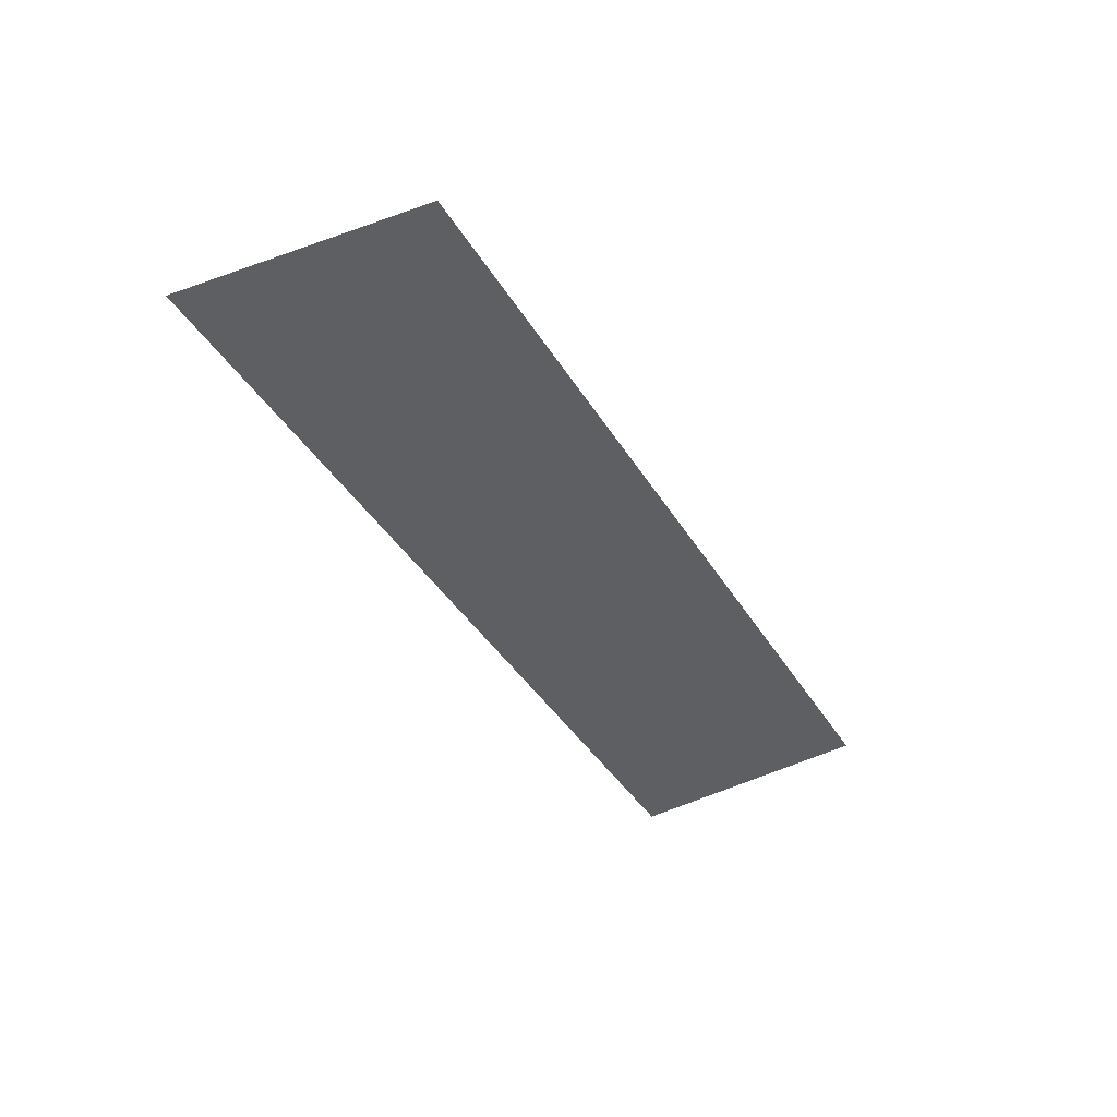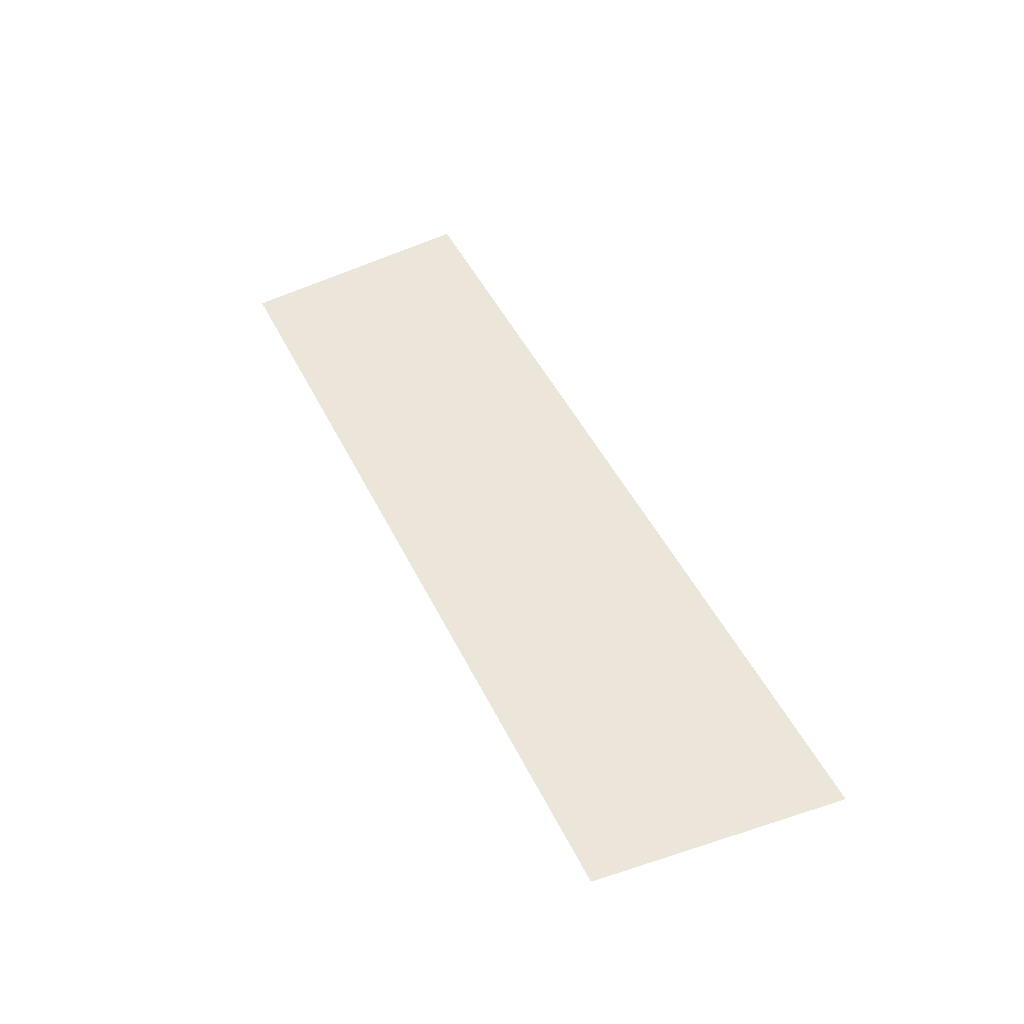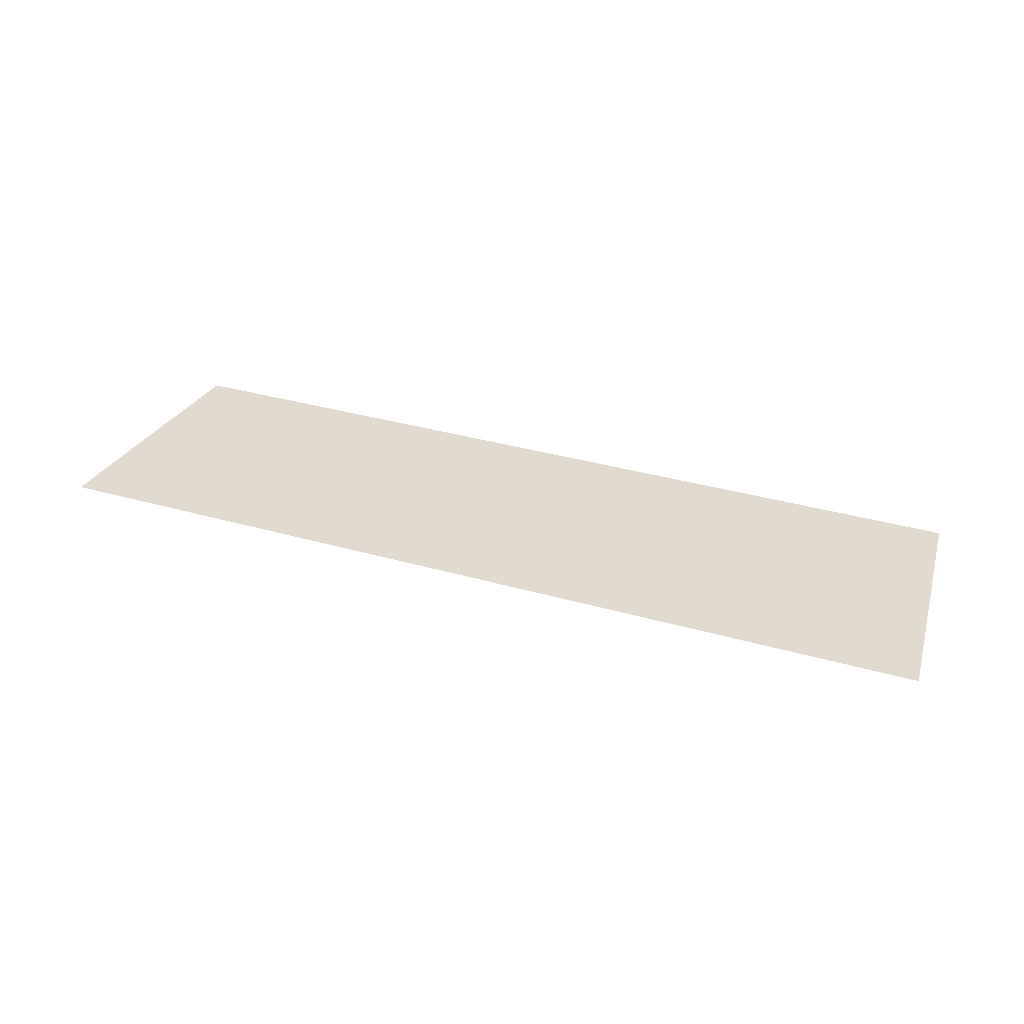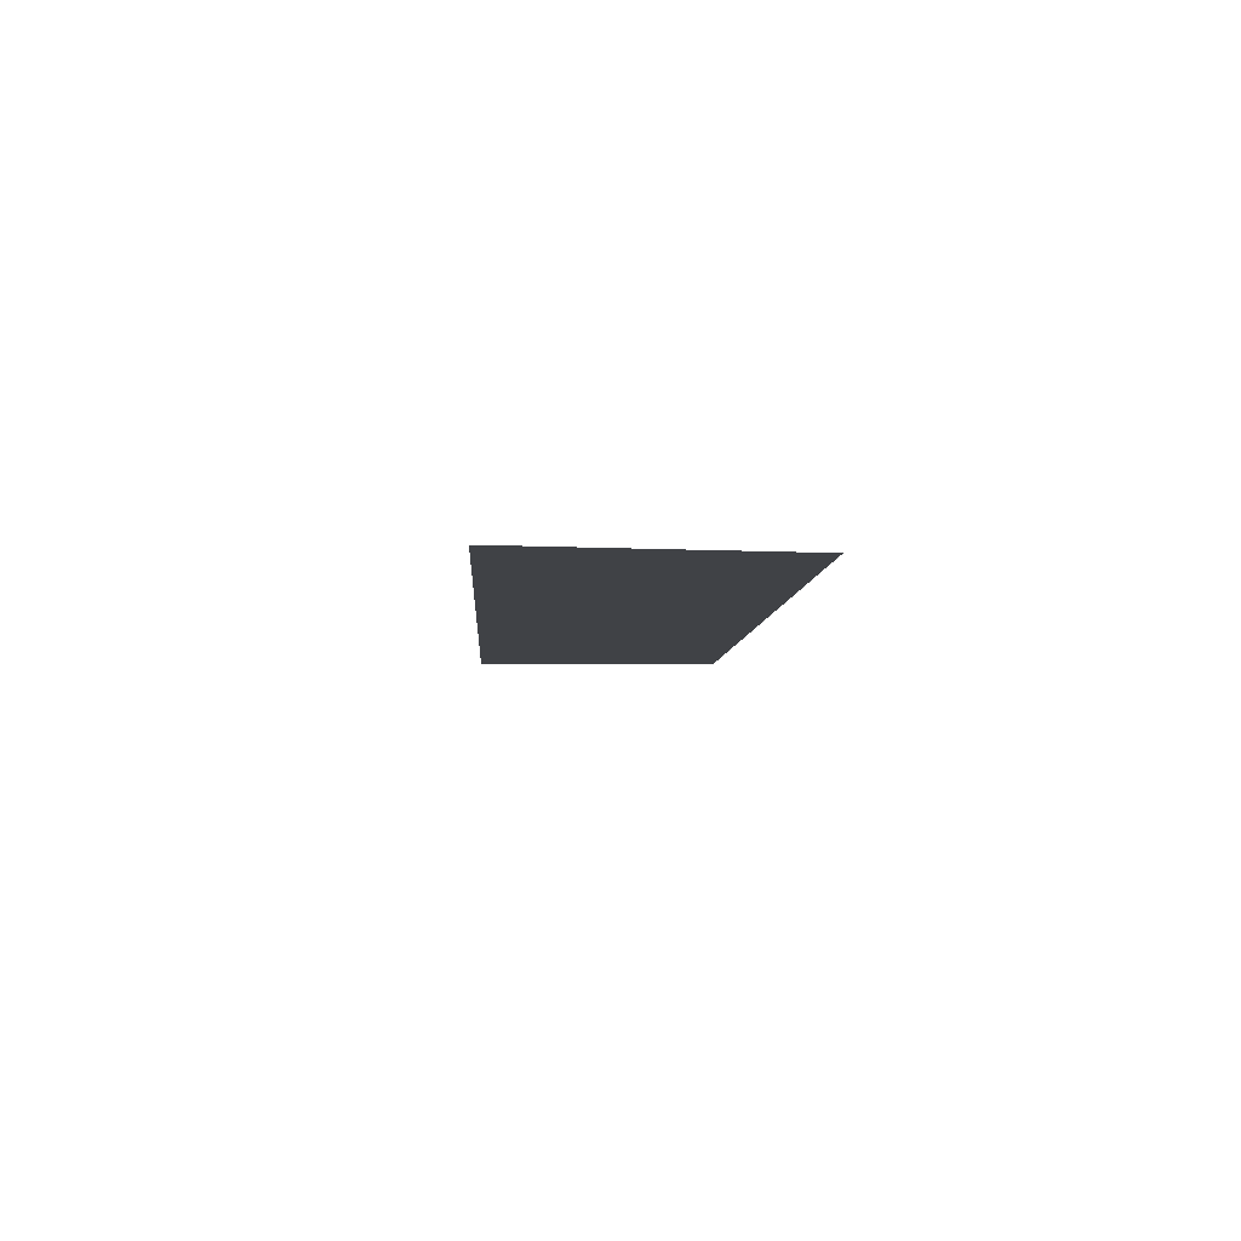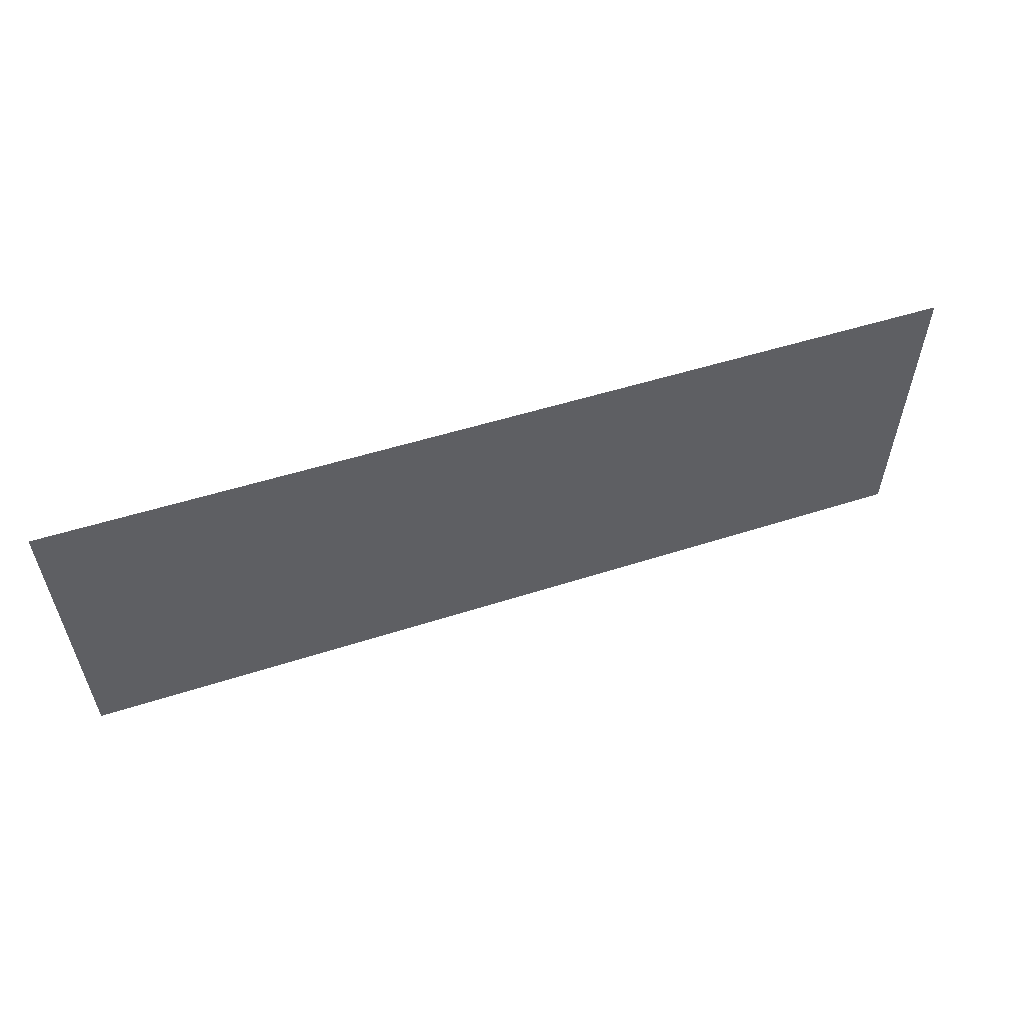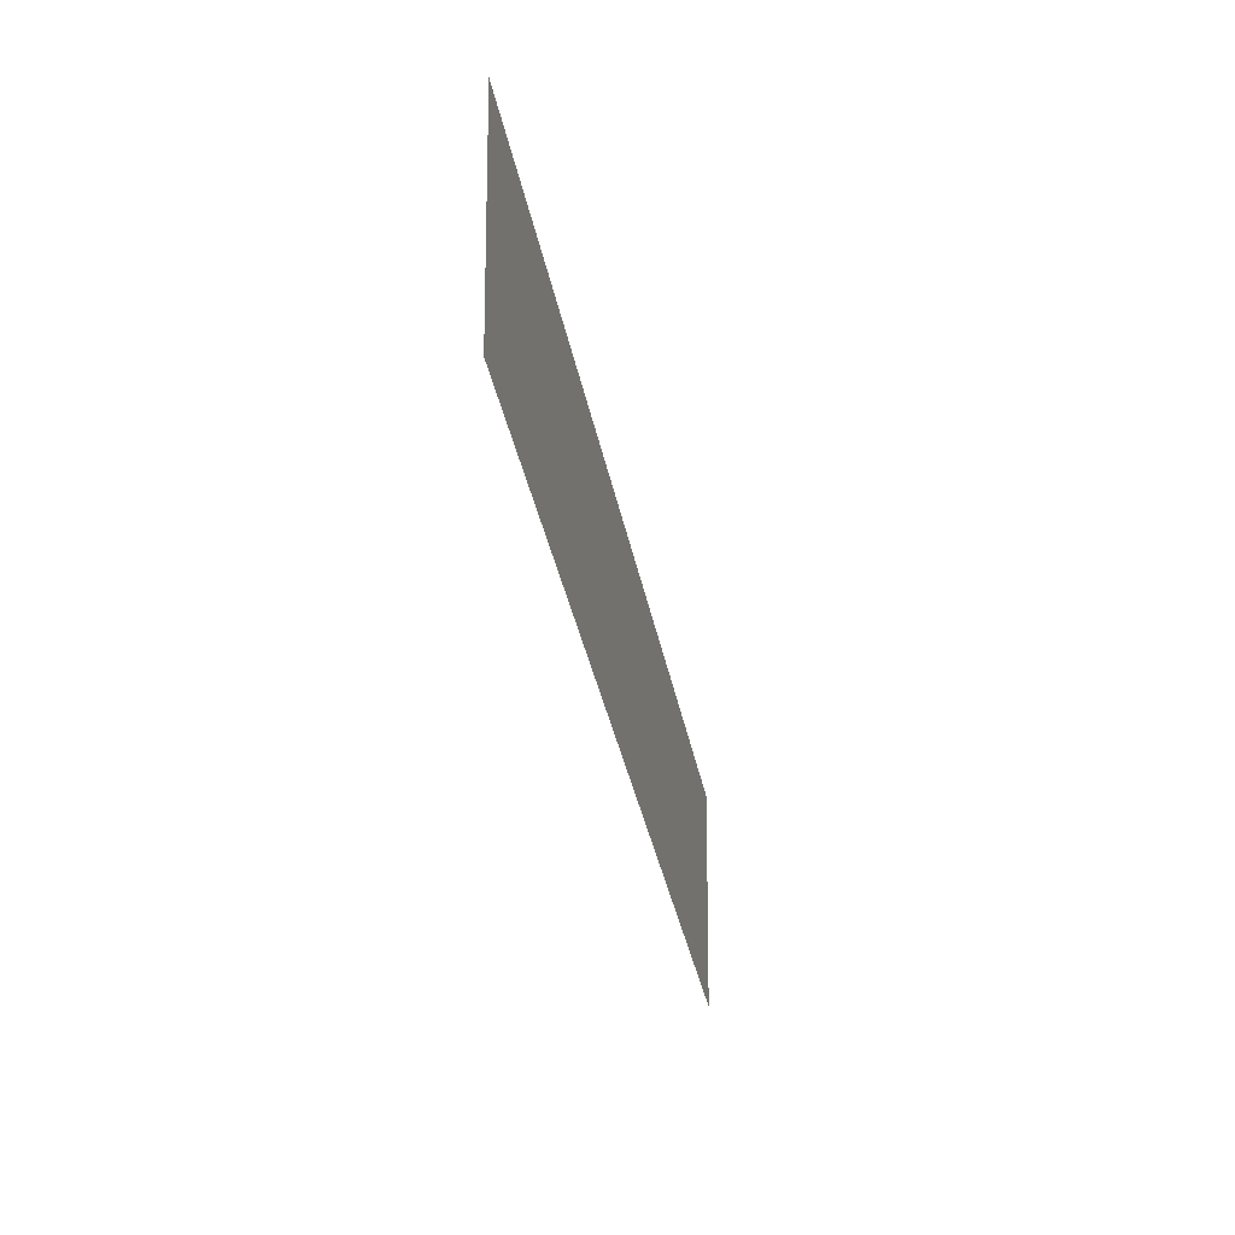
<metadata>
{"format":"obj","ext":"obj","renderer":"f3d","projection":"perspective","resolution":1024,"background":"white","views":[{"elev":-40.8,"azim":118.8,"up":"+Y"},{"elev":48.2,"azim":-115.4,"up":"+Y"},{"elev":33.5,"azim":21.5,"up":"+Y"},{"elev":-6.2,"azim":86.7,"up":"+Y"},{"elev":44.7,"azim":-21.2,"up":"+Z"},{"elev":-38.8,"azim":101.4,"up":"+Z"}]}
</metadata>
<code>
v -0.7862 -0.0125 -0.7003
v -0.7453 -0.0125 -1.122
v -0.45 -0.0125 -1.137
v -0.45 -0.0125 -0.7003
v 0.45 -0.0125 -0.7003
v 0.45 -0.0125 -1.137
v 0.7453 -0.0125 -1.122
v 0.7862 -0.0125 -0.7003
v -0.7453 -0.0125 -1.122
v -0.7435 -0.0125 -1.137
v -0.45 -0.0125 -1.137
v 0.45 -0.0125 -1.137
v 0.7435 -0.0125 -1.137
v 0.7453 -0.0125 -1.122
v -0.45 -0.0125 -0.7003
v -0.45 -0.0125 -1.137
v 0.45 -0.0125 -1.137
v 0.45 -0.0125 -0.7003
g mesh7212104
f 1 2 3
f 3 4 1
f 5 6 7
f 7 8 5
f 9 10 11
f 12 13 14
f 15 16 17
f 17 18 15

</code>
